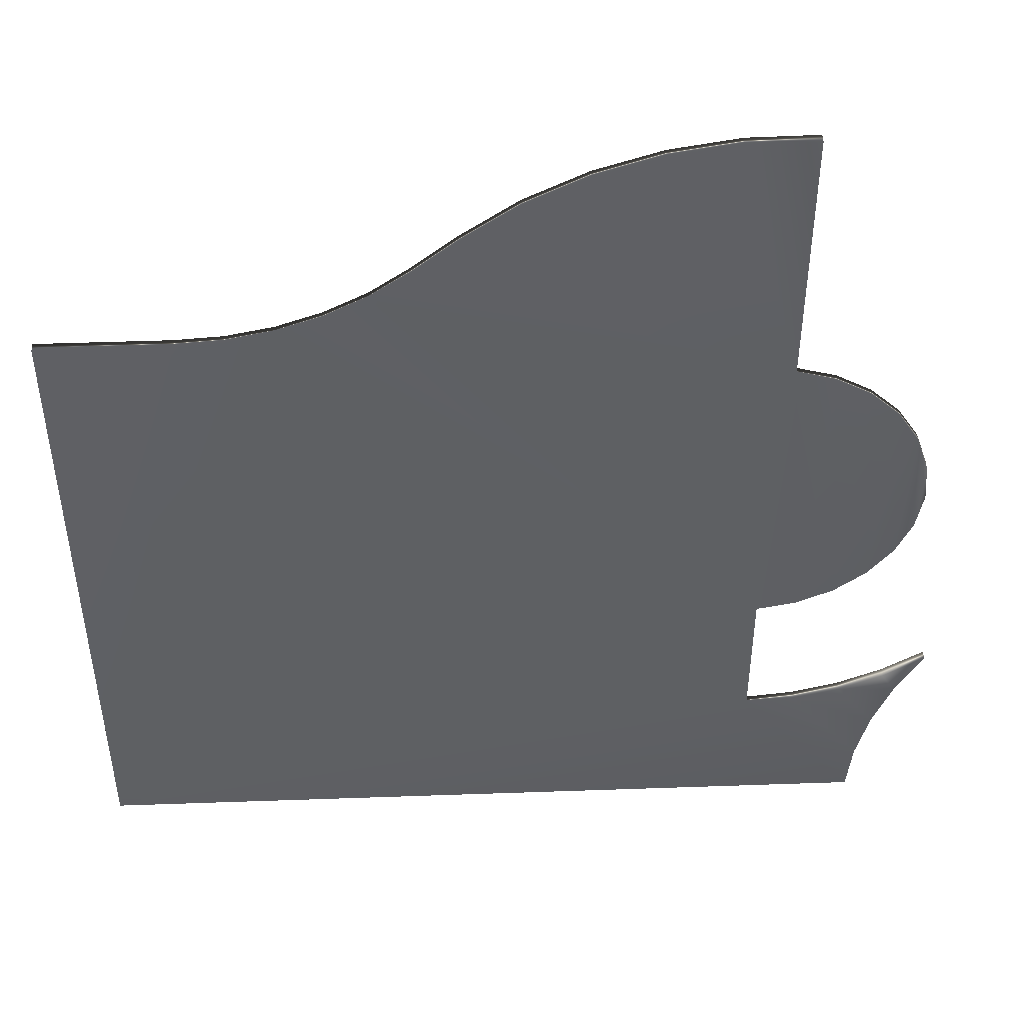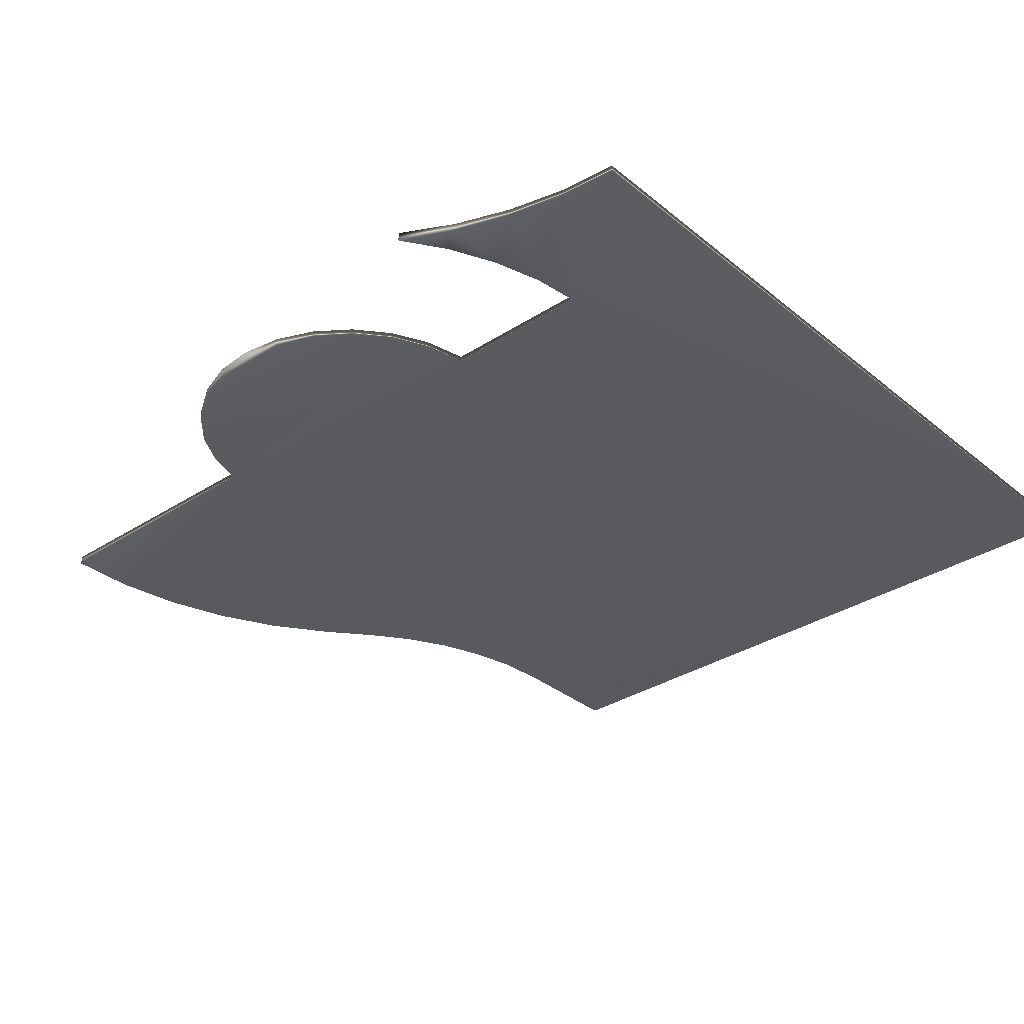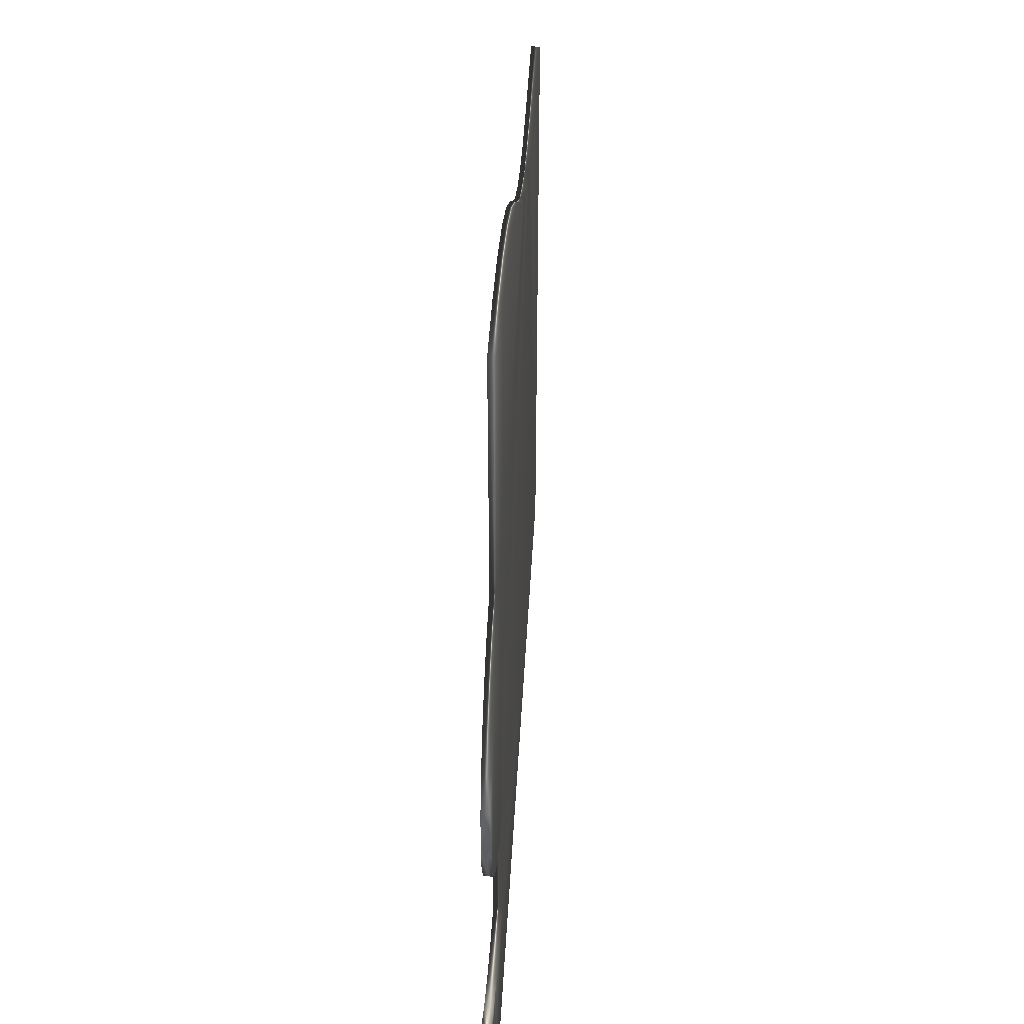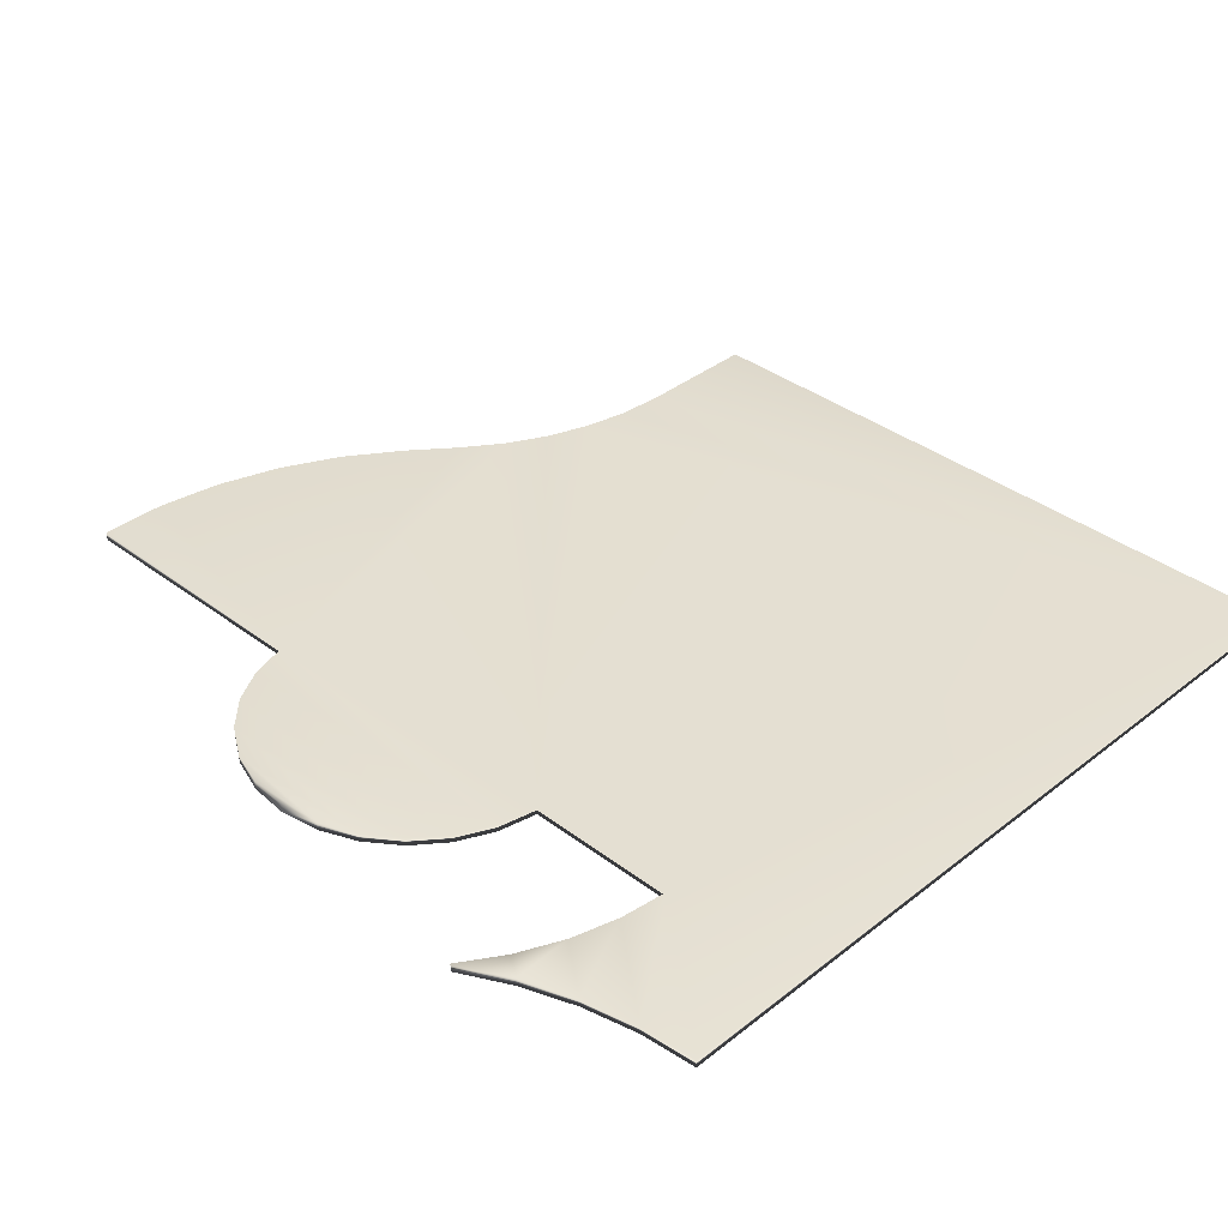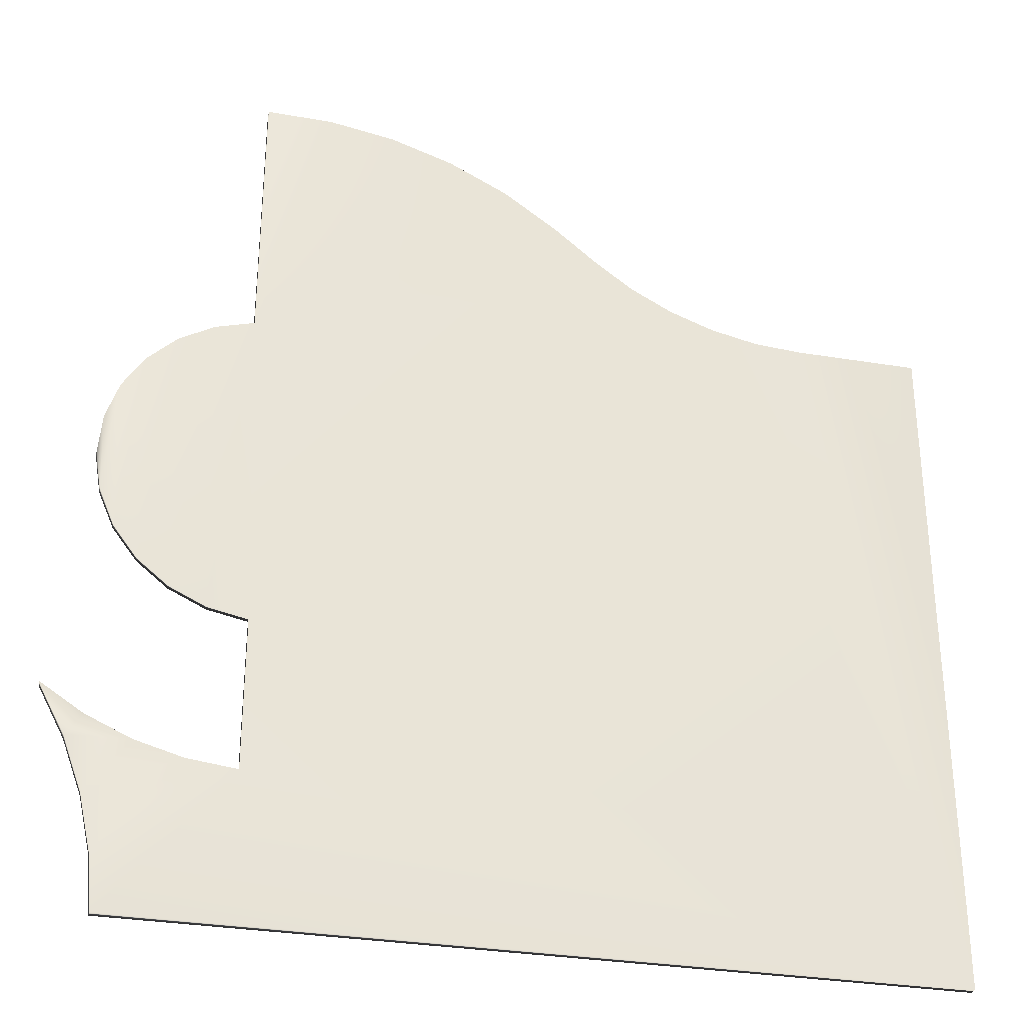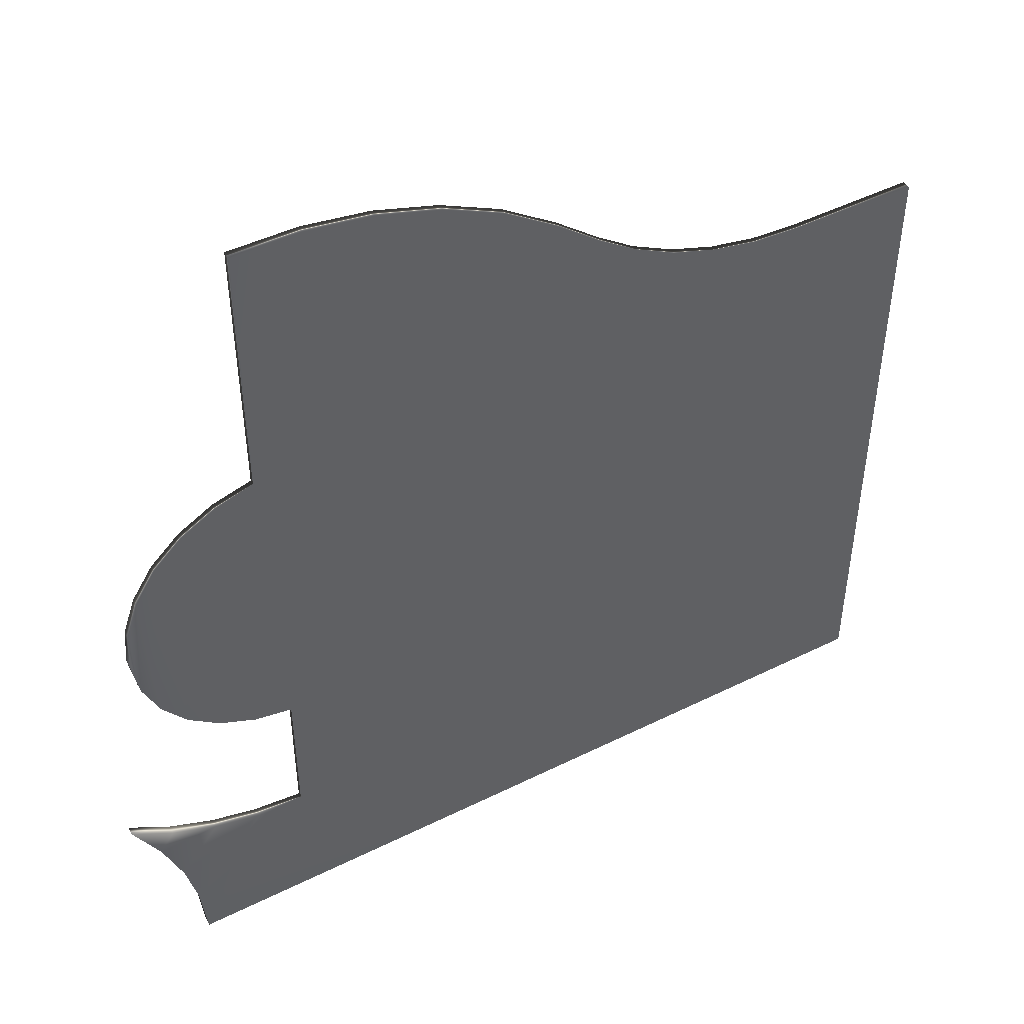
<metadata>
{"format":"obj","ext":"obj","renderer":"f3d","projection":"perspective","resolution":1024,"background":"white","views":[{"elev":47.2,"azim":-2.3,"up":"+Z"},{"elev":-33.1,"azim":131.7,"up":"+Y"},{"elev":46.8,"azim":93.2,"up":"+Z"},{"elev":36.8,"azim":134.5,"up":"+Y"},{"elev":-31.6,"azim":166.8,"up":"+Z"},{"elev":48.3,"azim":151.0,"up":"+Z"}]}
</metadata>
<code>
v -46.41 -2.5 234.5
v -46.41 -1.5 234.5
v -51.27 -2.5 230.5
v -51.27 -1.5 230.5
v -75.2 -1.5 221.8
v -75.2 -2.5 221.8
v -70.02 -1.5 222.1
v -70.02 -2.5 222.1
v -64.94 -2.5 223.2
v -64.94 -1.5 223.2
v -60.06 -2.5 225
v -60.06 -1.5 225
v -55.47 -2.5 227.4
v -55.47 -1.5 227.4
v -89.16 -2.5 221.8
v -89.16 -1.5 221.8
v -89.16 -2.5 145.5
v -89.16 -1.5 145.5
v -12.29 -2.5 215.5
v -12.29 -1.5 215.5
v -12.29 -2.5 245.7
v -12.29 -1.5 245.7
v -13.7 -2.5 178.8
v -40.41 -2.5 238.8
v -33.85 -2.5 242.1
v -26.87 -2.5 244.4
v -19.63 -2.5 245.6
v -13.7 -2.5 161.7
v -0.4386 -2.5 145.5
v 0.109 -2.5 151.7
v -8.282 -2.5 162.4
v 1.467 -2.5 157.8
v -3.027 -2.5 163.8
v 3.613 -2.5 163.6
v 1.942 -2.5 166.1
v 6.508 -2.5 169.1
v -9.327 -2.5 179.7
v -7.996 -2.5 214.3
v -5.297 -2.5 181.7
v -4.125 -2.5 212.1
v -1.842 -2.5 184.5
v -0.8981 -2.5 209
v 0.8343 -2.5 188
v 1.496 -2.5 205.2
v 2.578 -2.5 192.2
v 2.919 -2.5 201
v 3.286 -2.5 196.6
v -7.996 -1.5 214.3
v -4.125 -1.5 212.1
v -0.8981 -1.5 209
v 1.496 -1.5 205.2
v 2.919 -1.5 201
v 3.286 -1.5 196.6
v 2.578 -1.5 192.2
v 0.8343 -1.5 188
v -1.842 -1.5 184.5
v -5.297 -1.5 181.7
v -9.327 -1.5 179.7
v -13.7 -1.5 178.8
v -40.41 -1.5 238.8
v -33.85 -1.5 242.1
v -26.87 -1.5 244.4
v -19.63 -1.5 245.6
v -13.7 -1.5 161.7
v -0.4386 -1.5 145.5
v 0.109 -1.5 151.7
v -8.282 -1.5 162.4
v 1.467 -1.5 157.8
v -3.027 -1.5 163.8
v 3.613 -1.5 163.6
v 1.942 -1.5 166.1
v 6.508 -1.5 169.1
f 1 2 3
f 3 2 4
f 5 6 7
f 7 6 8
f 7 8 9
f 7 9 10
f 10 9 11
f 10 11 12
f 12 11 13
f 12 13 14
f 14 13 4
f 4 13 3
f 15 16 17
f 17 16 18
f 19 20 21
f 21 20 22
f 15 17 6
f 6 17 8
f 8 17 9
f 9 17 23
f 9 23 11
f 11 23 13
f 13 23 19
f 13 19 3
f 3 19 1
f 1 19 24
f 24 19 25
f 25 19 26
f 26 19 27
f 27 19 21
f 23 17 28
f 28 17 29
f 28 29 30
f 28 30 31
f 31 30 32
f 31 32 33
f 33 32 34
f 33 34 35
f 35 34 36
f 23 37 19
f 19 37 38
f 38 37 39
f 38 39 40
f 40 39 41
f 40 41 42
f 42 41 43
f 42 43 44
f 44 43 45
f 44 45 46
f 46 45 47
f 20 19 48
f 48 19 38
f 48 38 49
f 49 38 40
f 49 40 50
f 50 40 42
f 50 42 51
f 51 42 44
f 51 44 52
f 52 44 46
f 52 46 53
f 53 46 47
f 53 47 54
f 54 47 45
f 54 45 55
f 55 45 43
f 55 43 56
f 56 43 41
f 56 41 57
f 57 41 39
f 57 39 58
f 58 39 37
f 58 37 59
f 59 37 23
f 2 1 60
f 60 1 24
f 60 24 61
f 61 24 25
f 61 25 62
f 62 25 26
f 62 26 63
f 63 26 27
f 63 27 22
f 22 27 21
f 16 5 18
f 18 5 7
f 18 7 10
f 18 10 59
f 59 10 12
f 59 12 14
f 59 14 20
f 20 14 4
f 20 4 2
f 2 60 20
f 20 60 61
f 20 61 62
f 62 63 20
f 20 63 22
f 59 20 58
f 58 20 48
f 58 48 57
f 57 48 49
f 57 49 56
f 56 49 50
f 56 50 55
f 55 50 51
f 55 51 54
f 54 51 52
f 54 52 53
f 59 64 18
f 18 64 65
f 65 64 66
f 66 64 67
f 66 67 68
f 68 67 69
f 68 69 70
f 70 69 71
f 70 71 72
f 28 64 23
f 23 64 59
f 64 28 67
f 67 28 31
f 67 31 69
f 69 31 33
f 69 33 71
f 71 33 35
f 71 35 72
f 72 35 36
f 72 36 70
f 70 36 34
f 70 34 68
f 68 34 32
f 68 32 66
f 66 32 30
f 66 30 65
f 65 30 29
f 17 18 29
f 29 18 65
f 6 5 15
f 15 5 16

</code>
